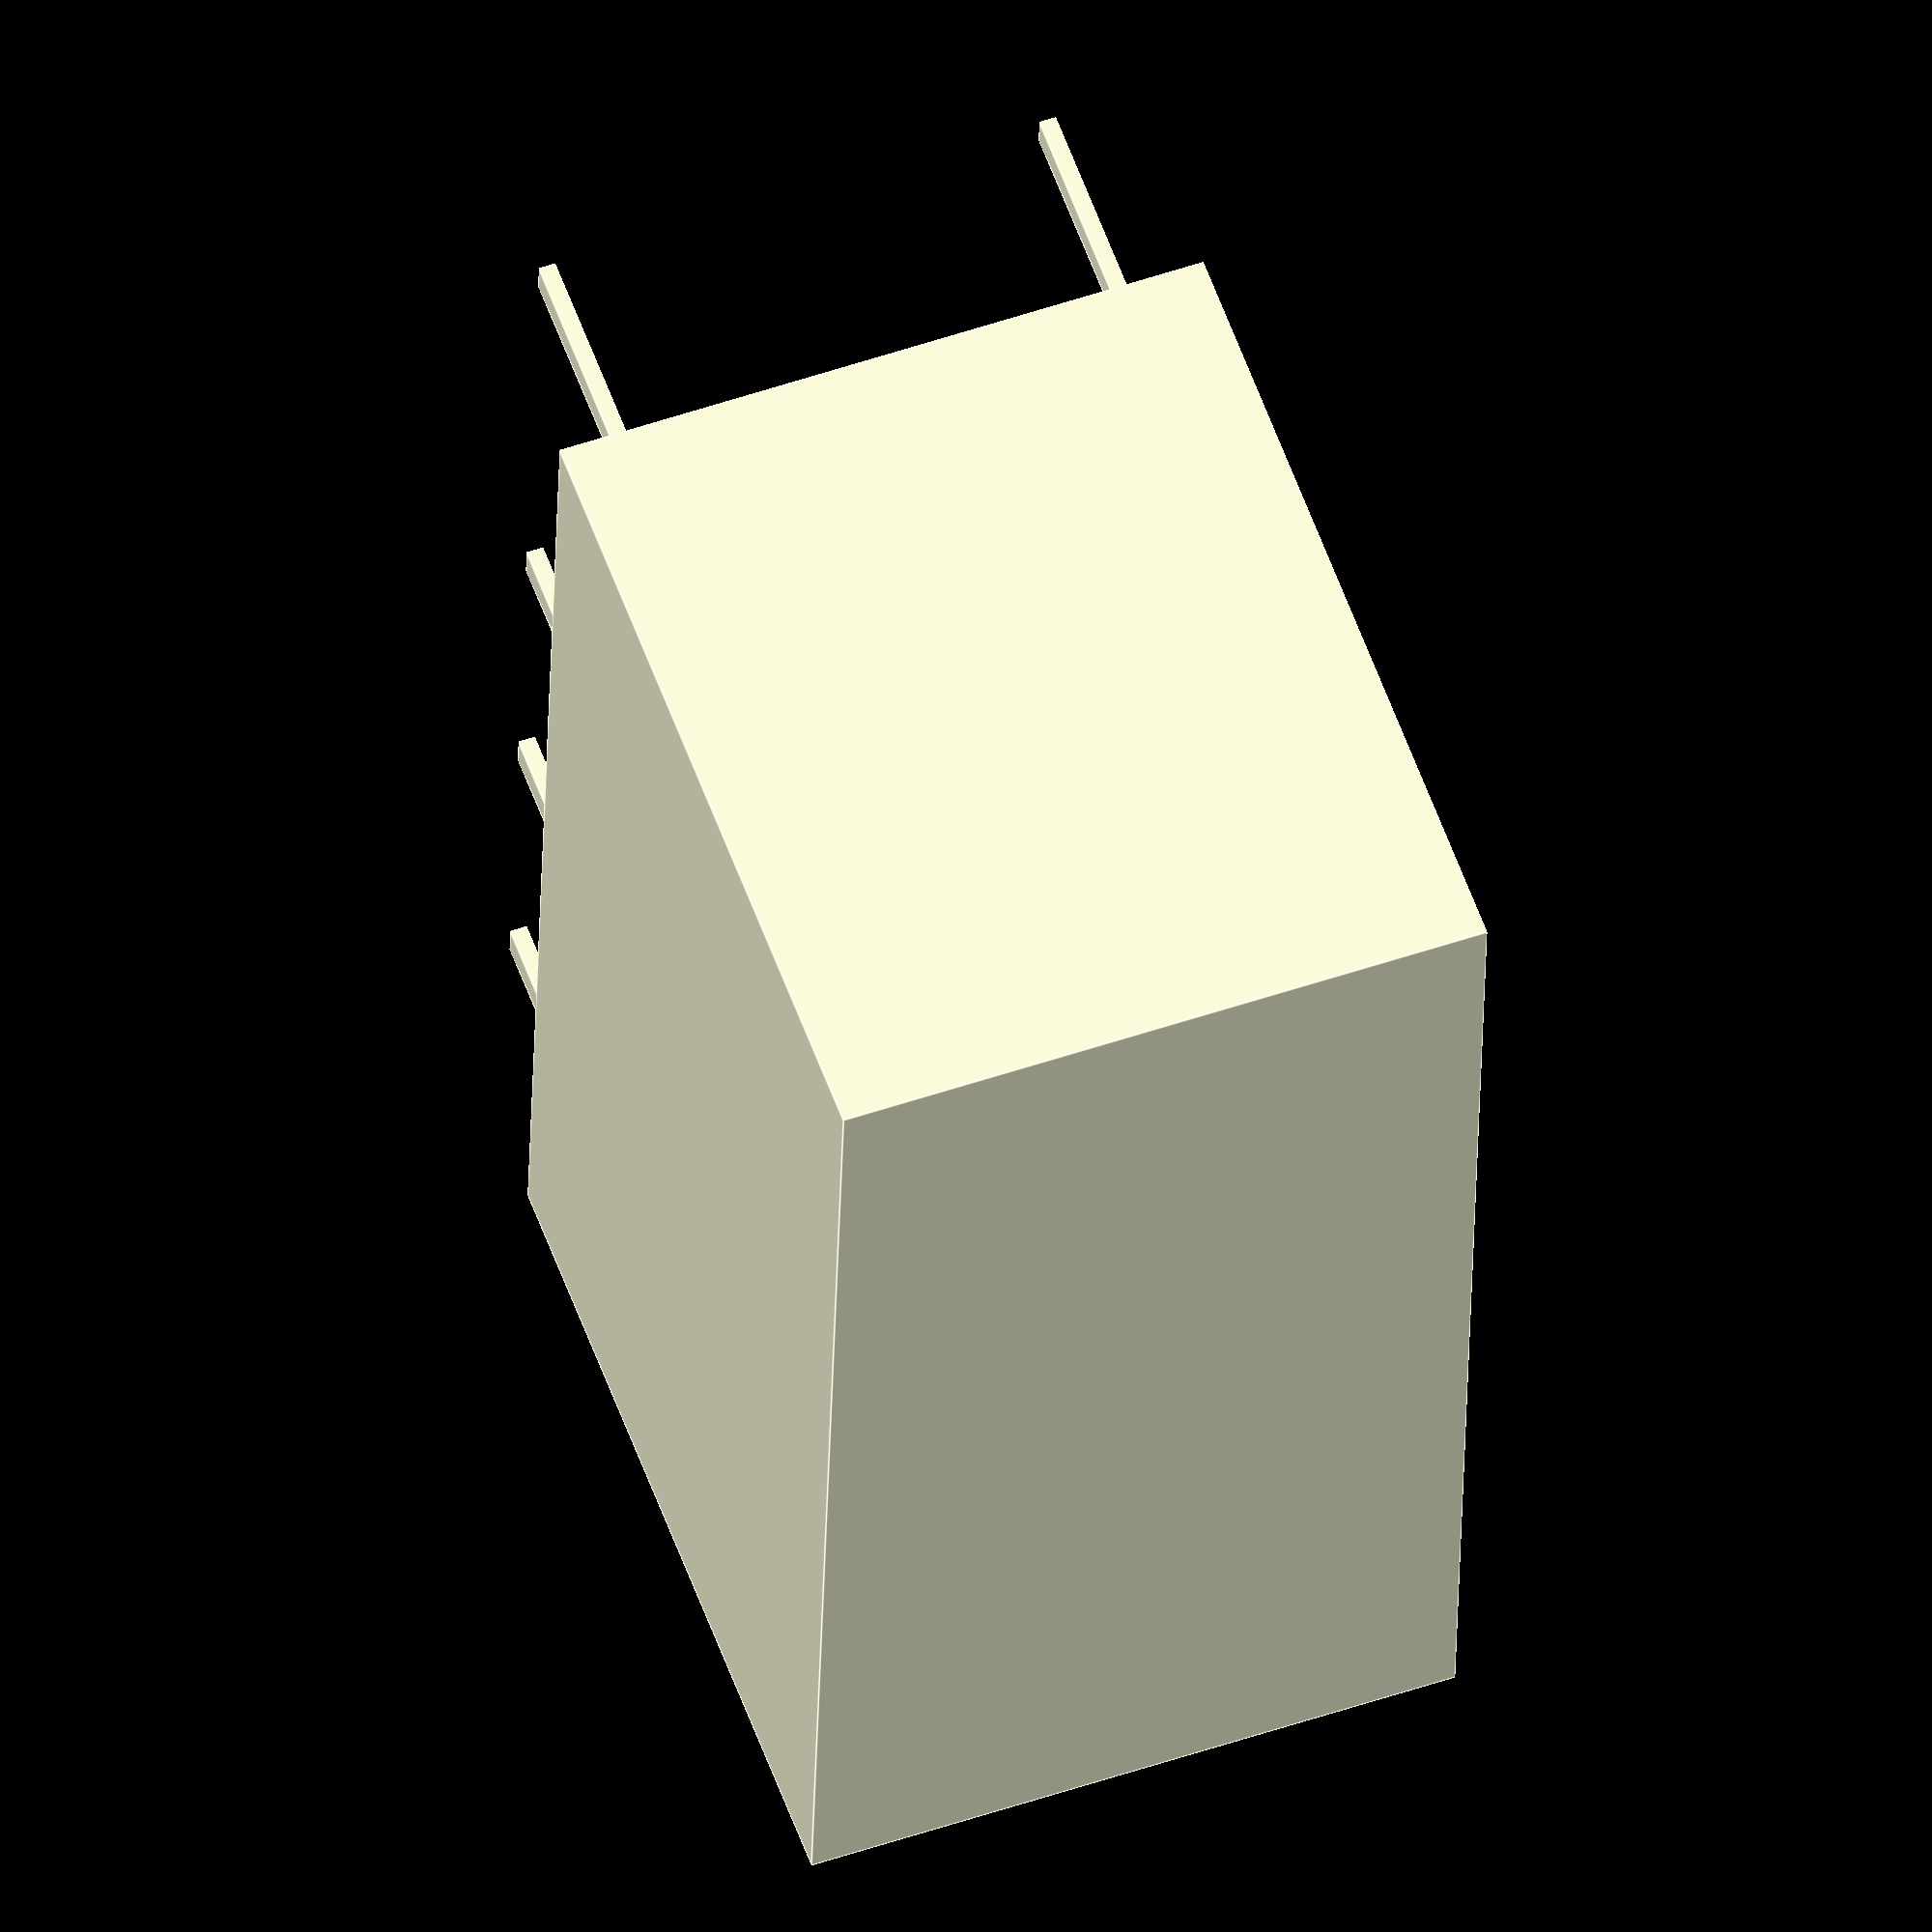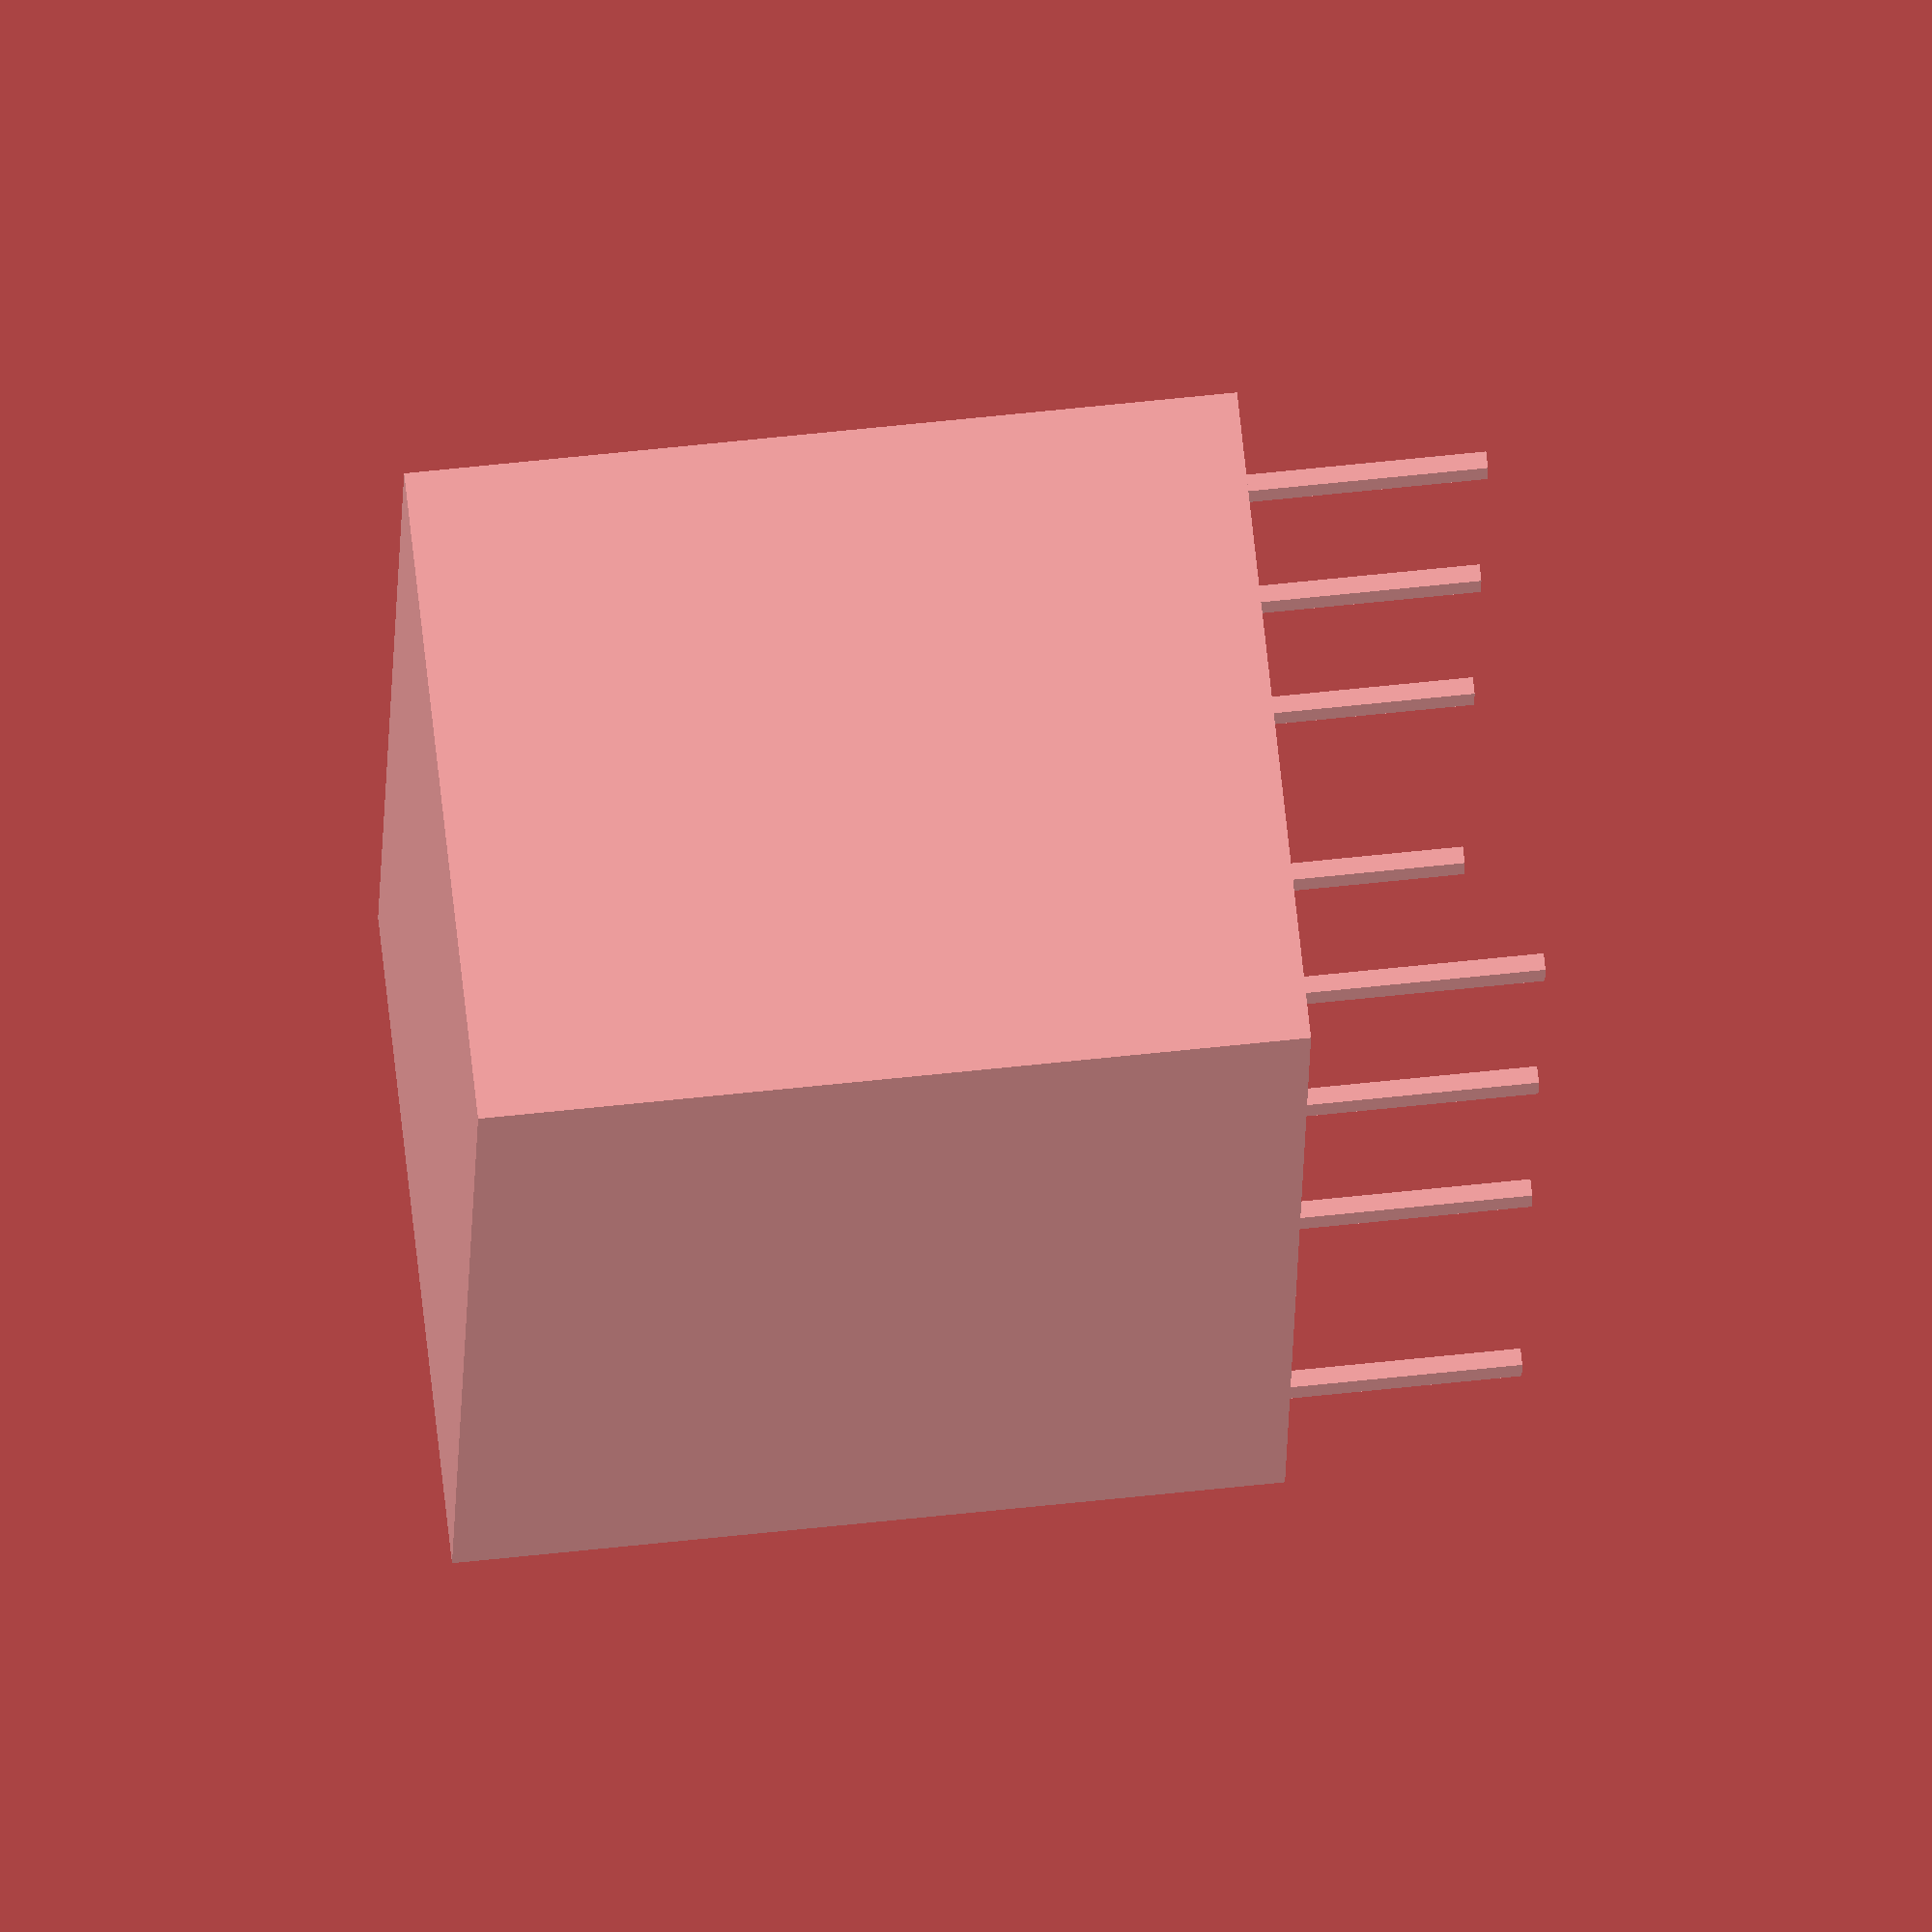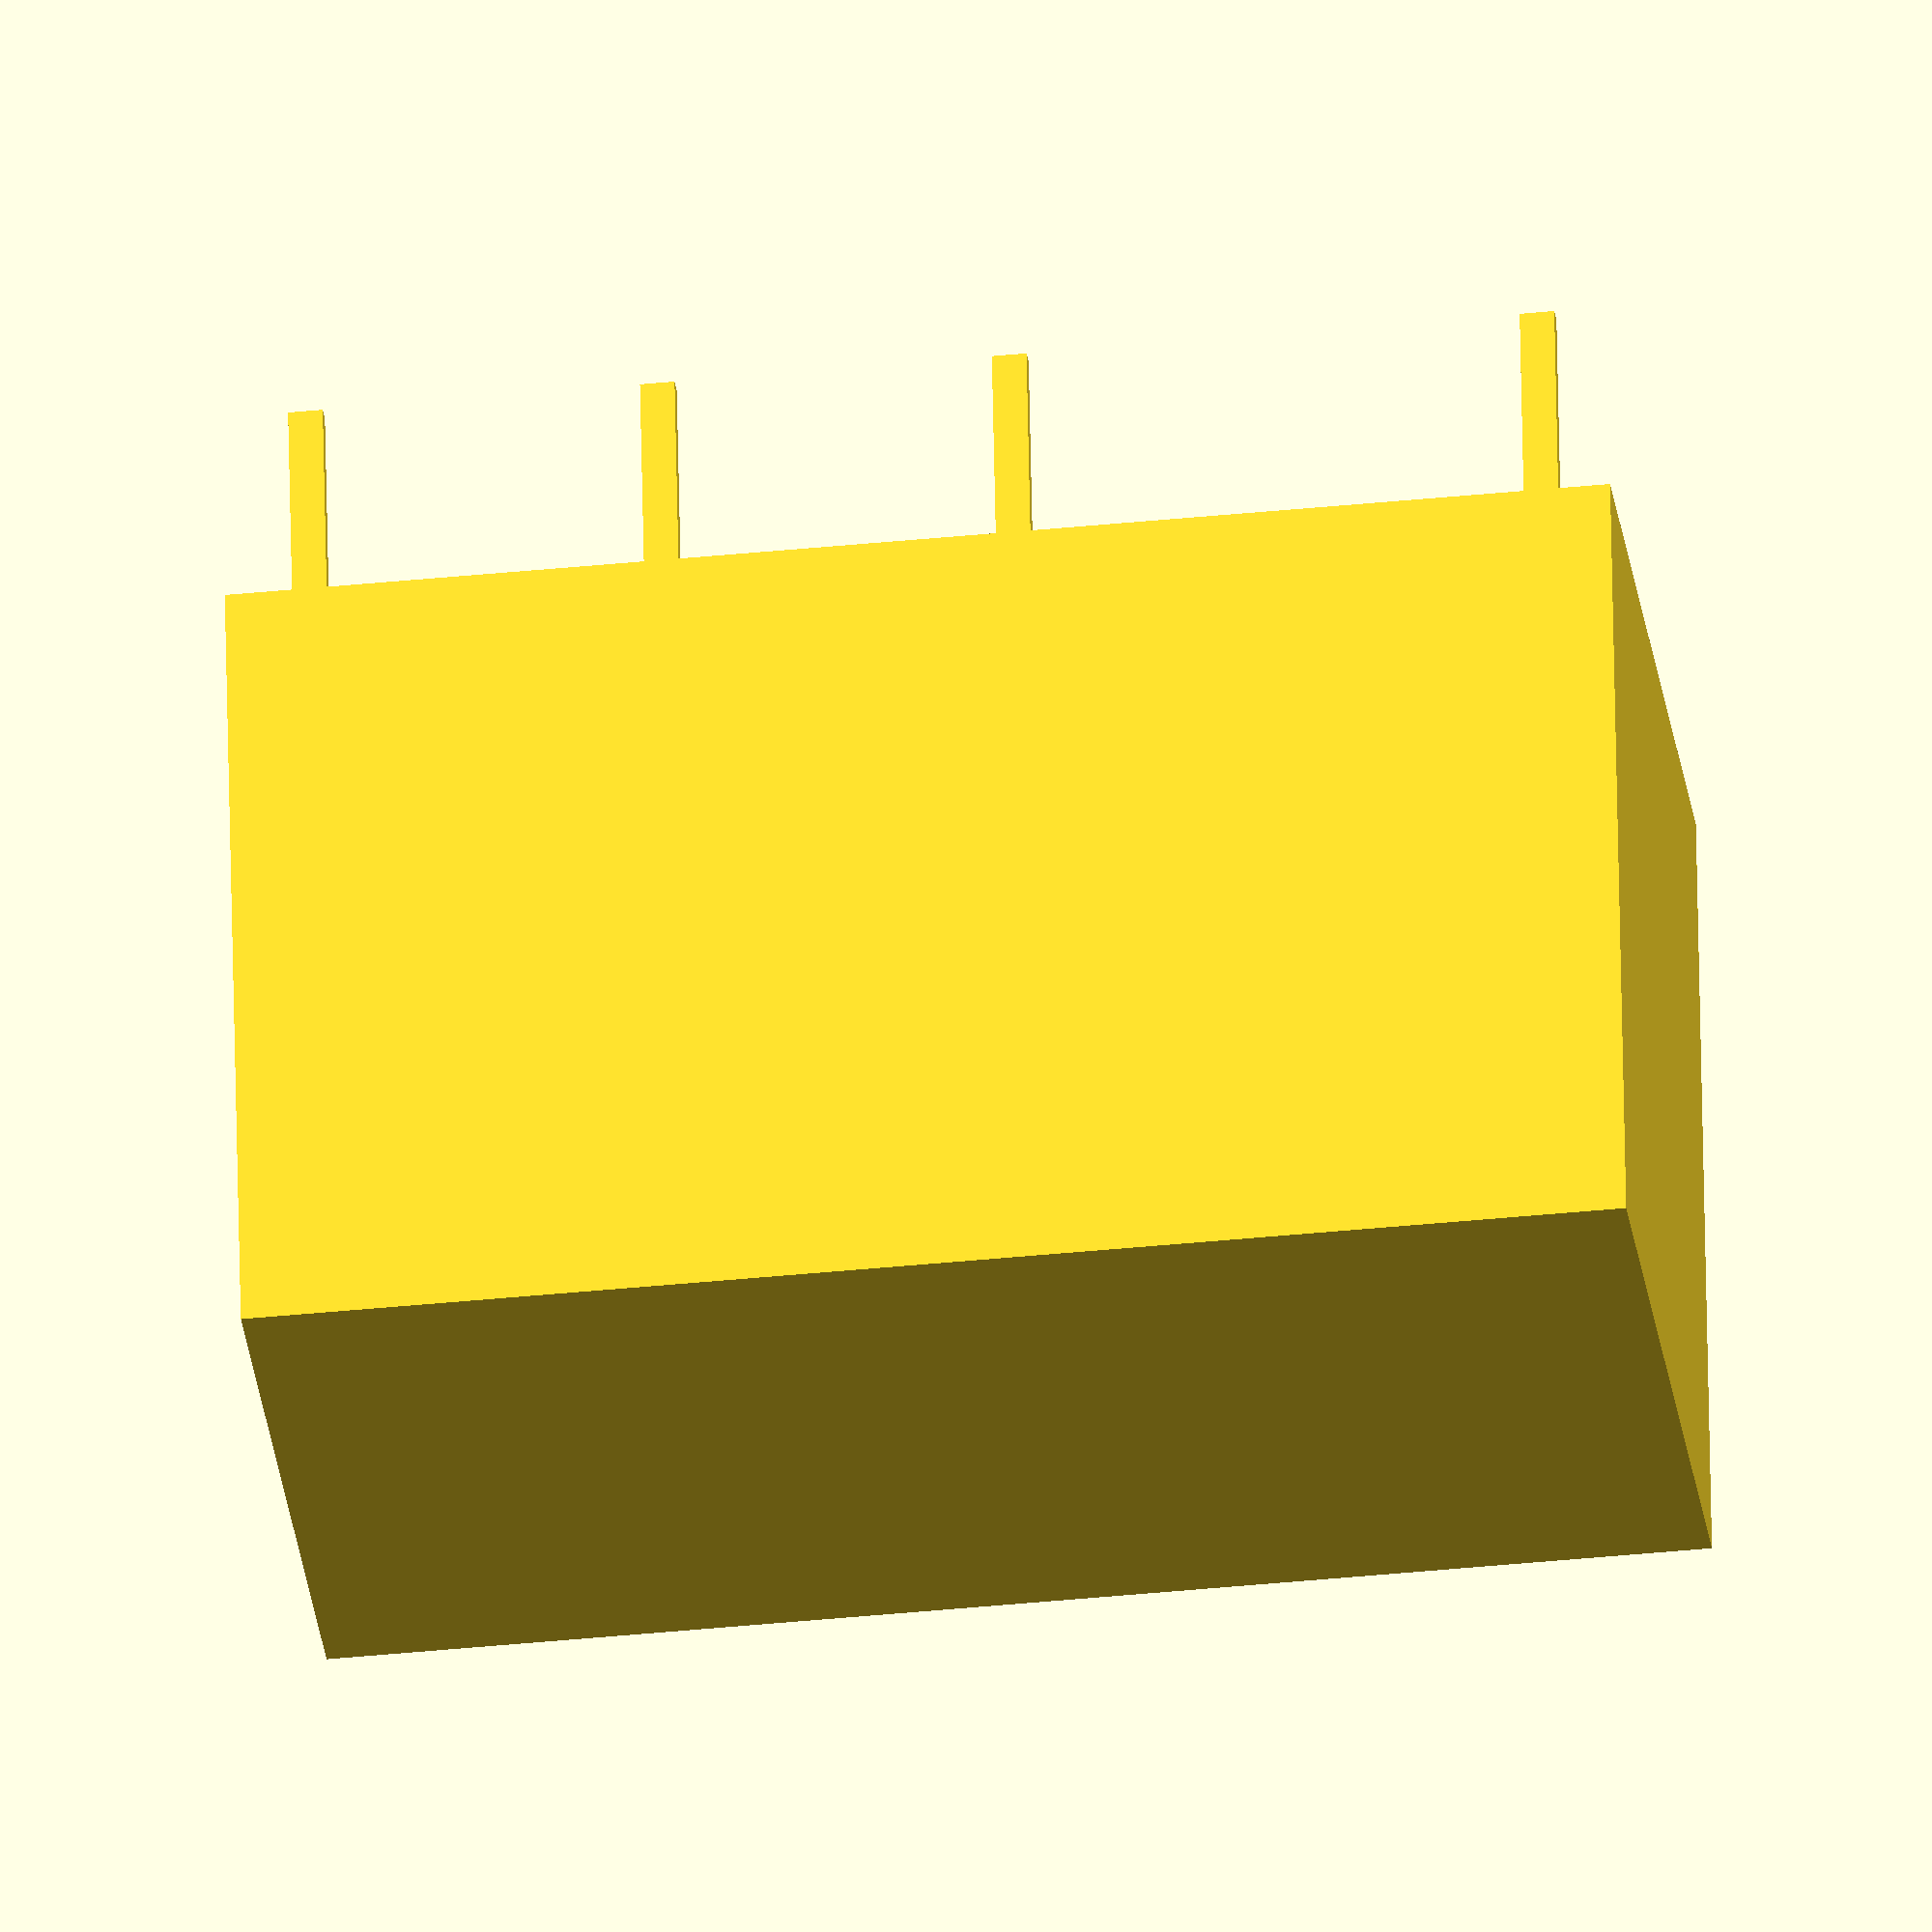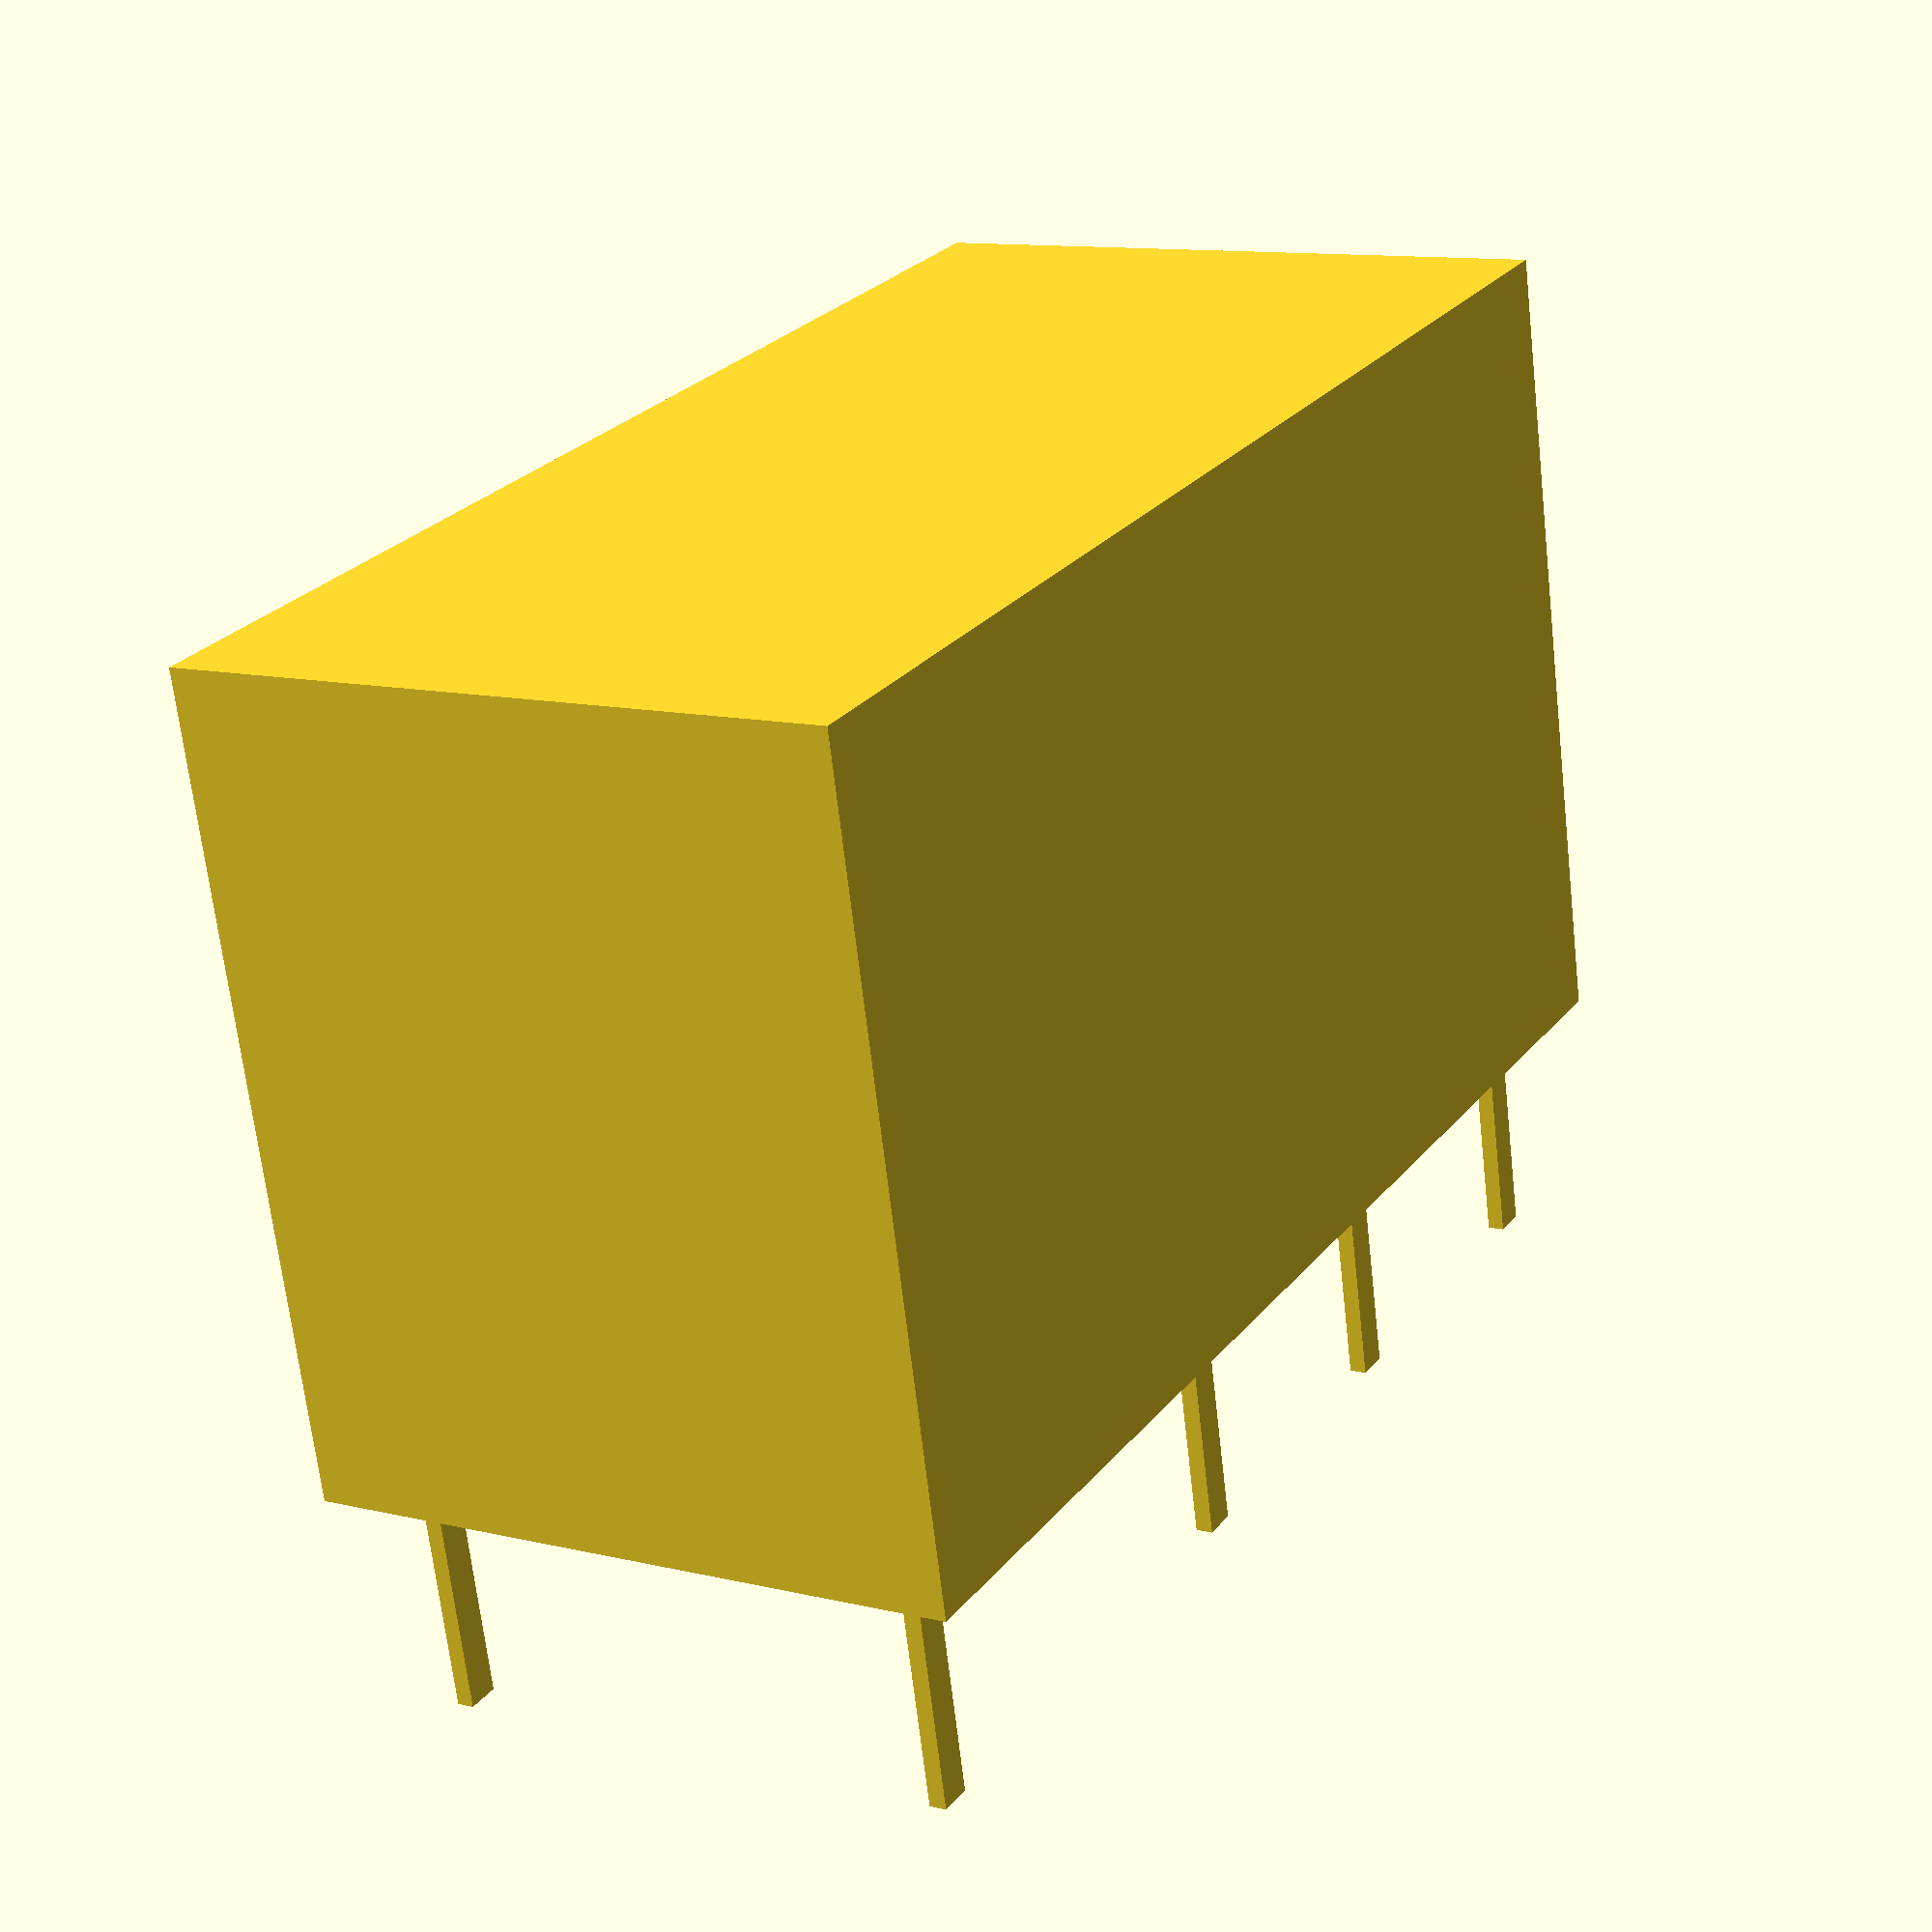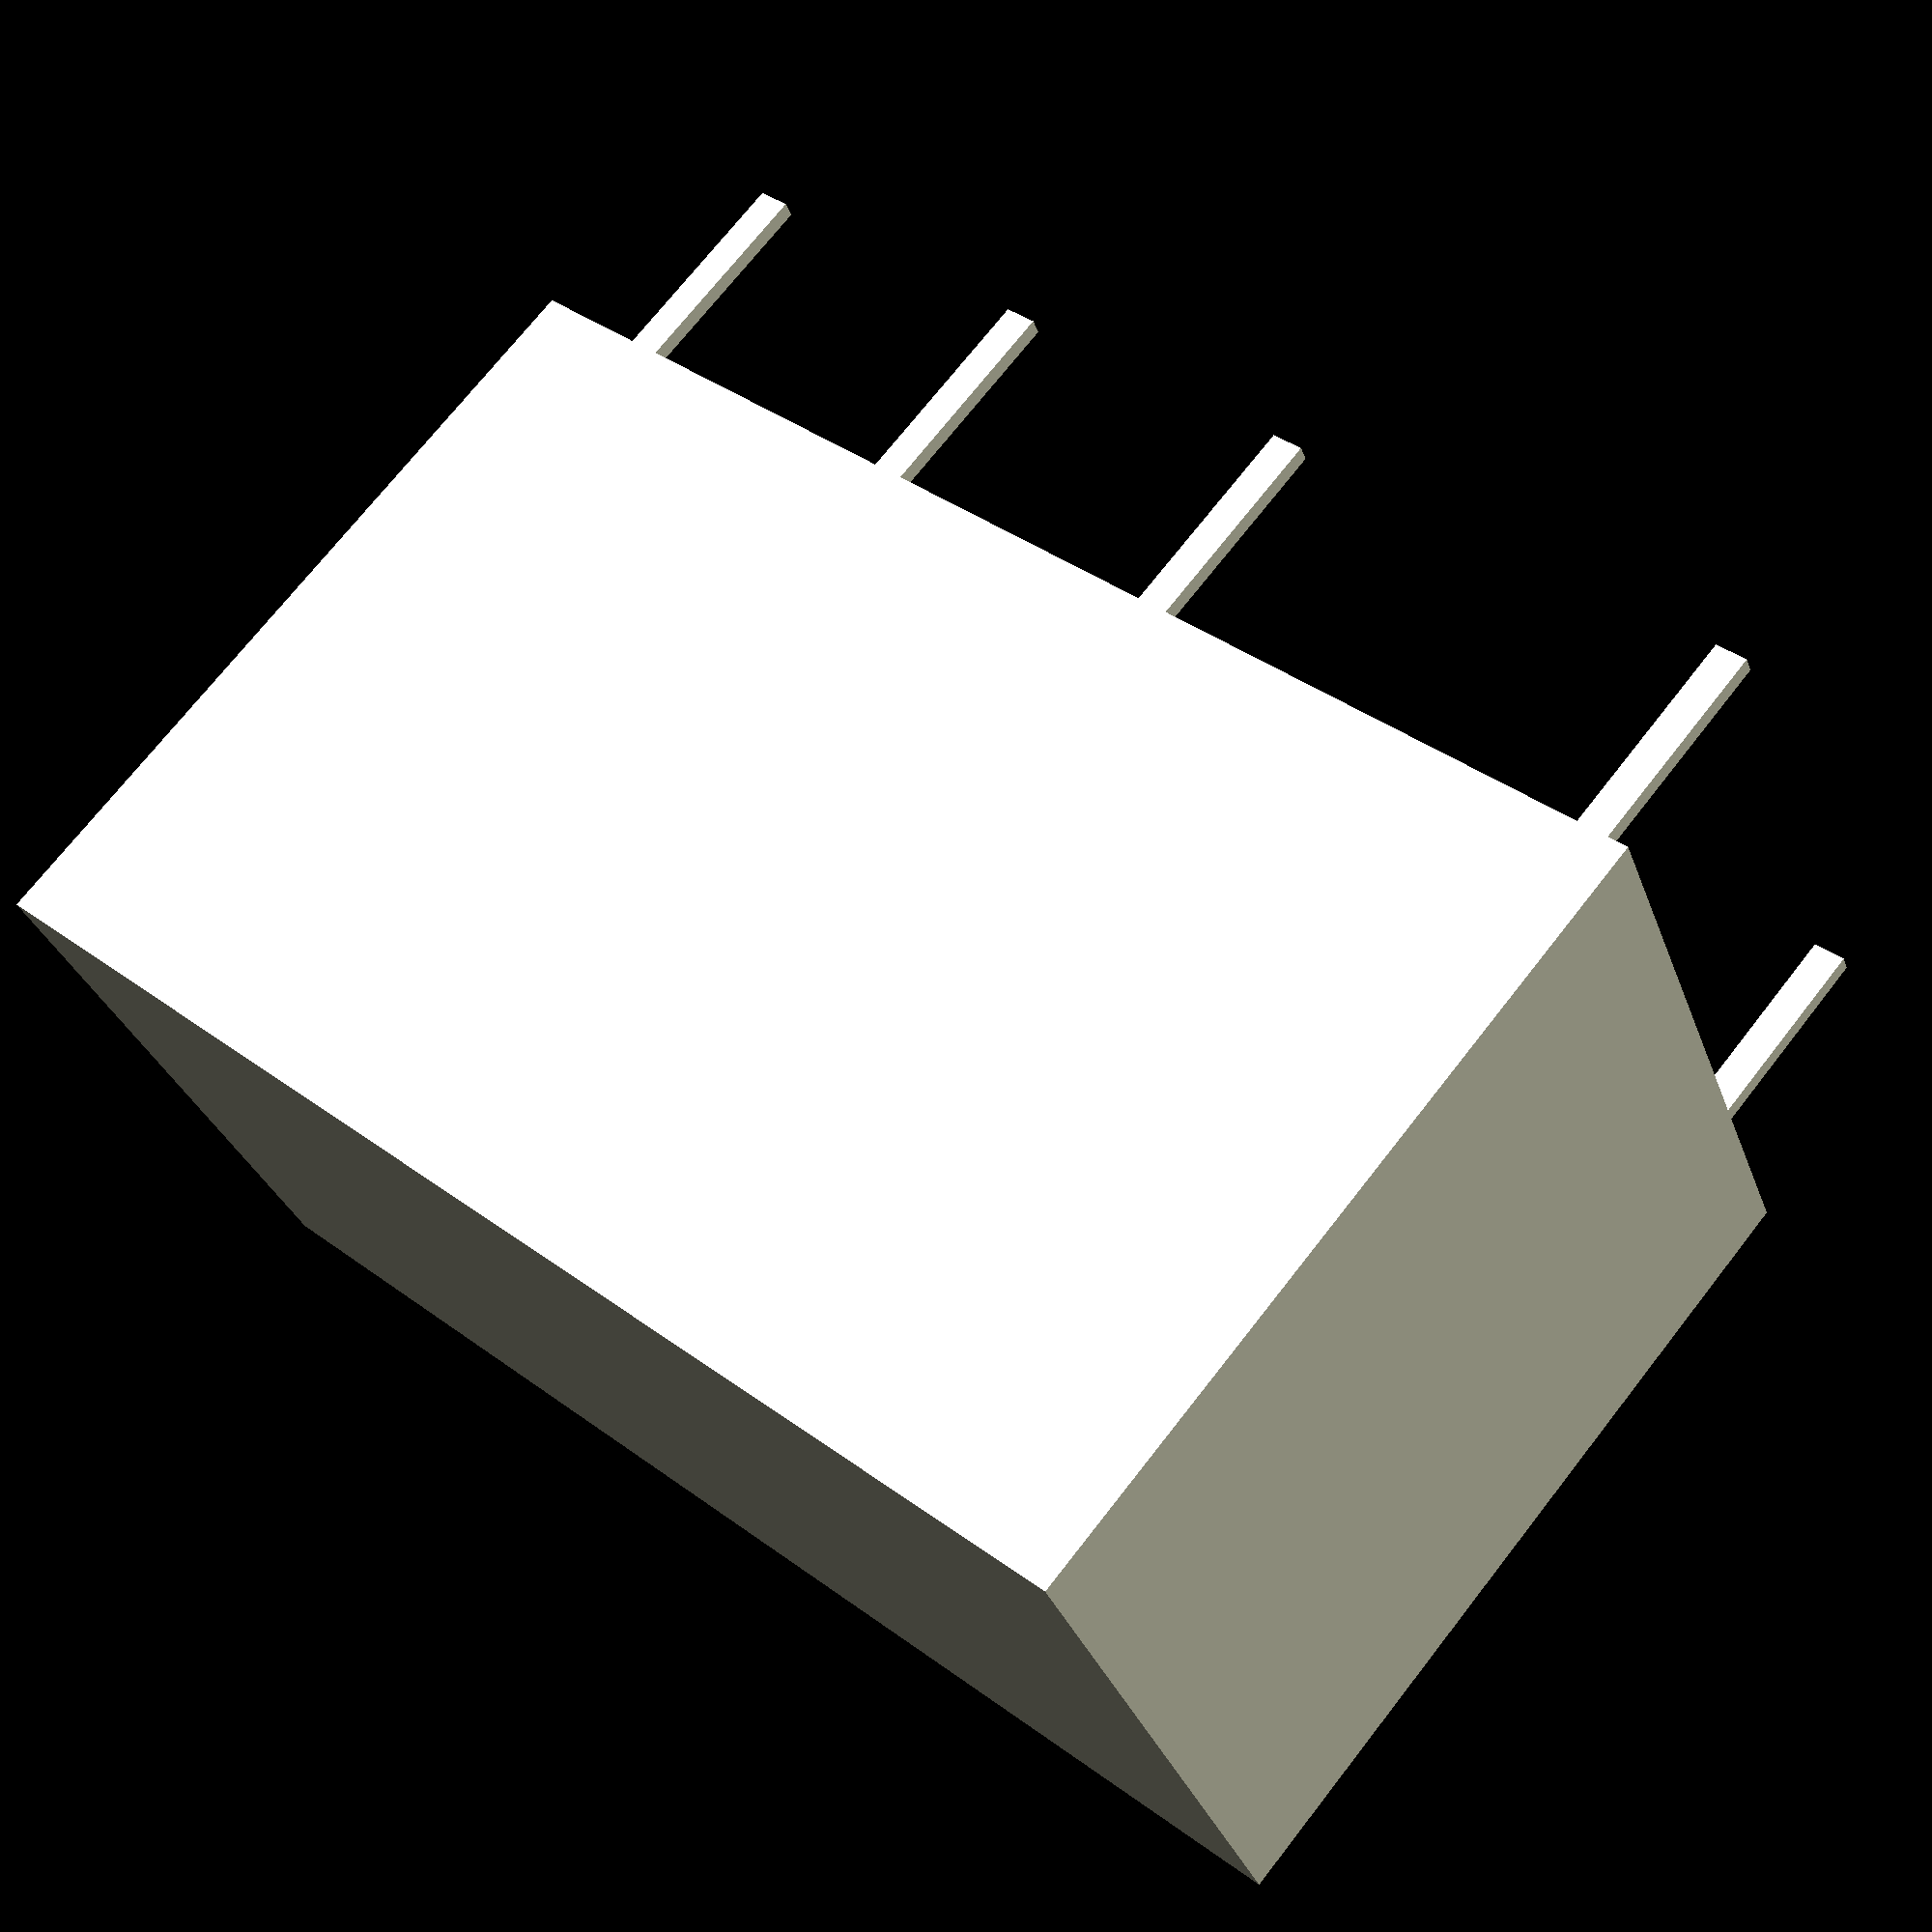
<openscad>
module pin(x, y) {
	translate([x, y, -1.75]) {
		cube(size = [0.5, 0.25, 3.5], center = true);
	}
}

translate([0,0,6]) {
	cube(size = [20, 9.8, 12], center = true);
}

pin(-8.89, 3.81);
pin(-8.89, -3.81);
pin(-1.27, 3.81);
pin(-1.27, -3.81);
pin(3.81, 3.81);
pin(3.81, -3.81);
pin(8.89, 3.81);
pin(8.89, -3.81);


</openscad>
<views>
elev=301.8 azim=91.4 roll=340.2 proj=o view=edges
elev=118.3 azim=99.8 roll=96.3 proj=o view=solid
elev=120.2 azim=352.8 roll=181.1 proj=o view=wireframe
elev=67.5 azim=299.9 roll=6.5 proj=p view=solid
elev=107.7 azim=336.8 roll=142.0 proj=p view=solid
</views>
